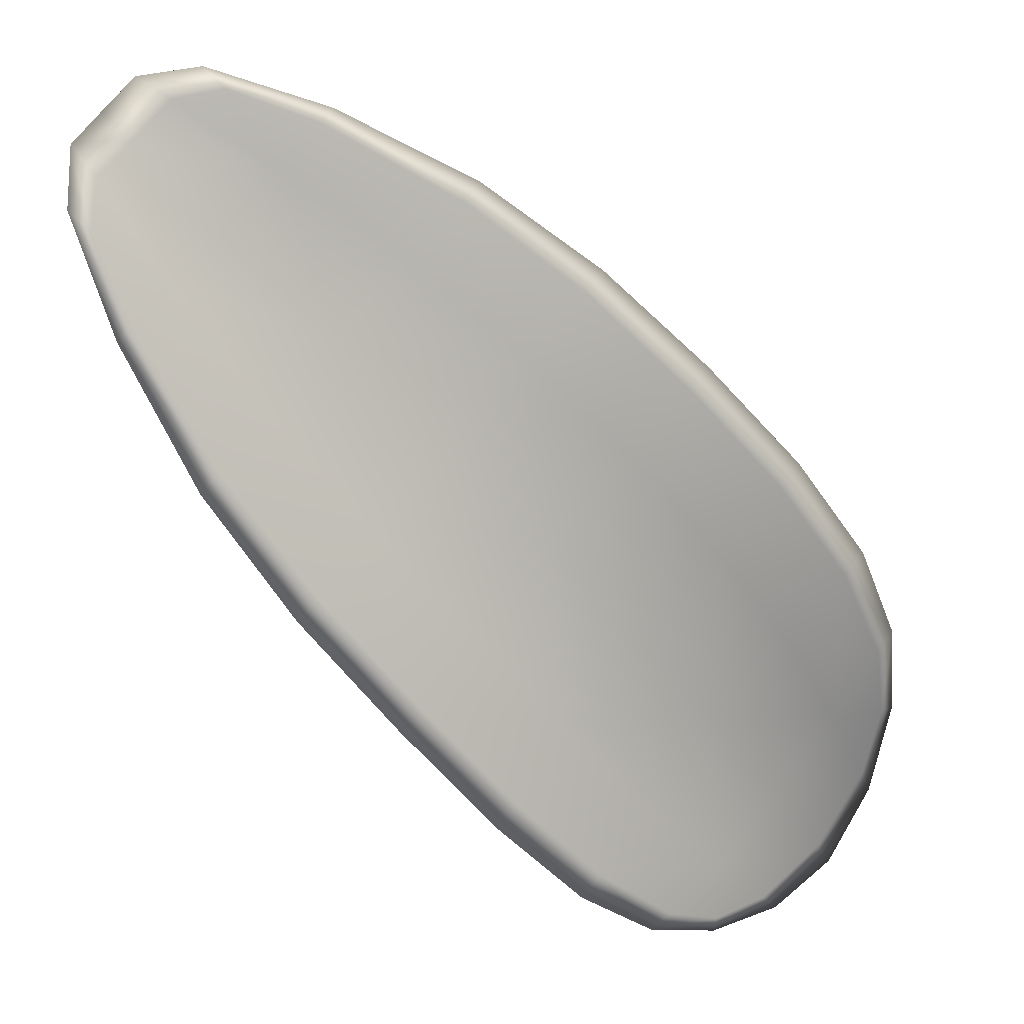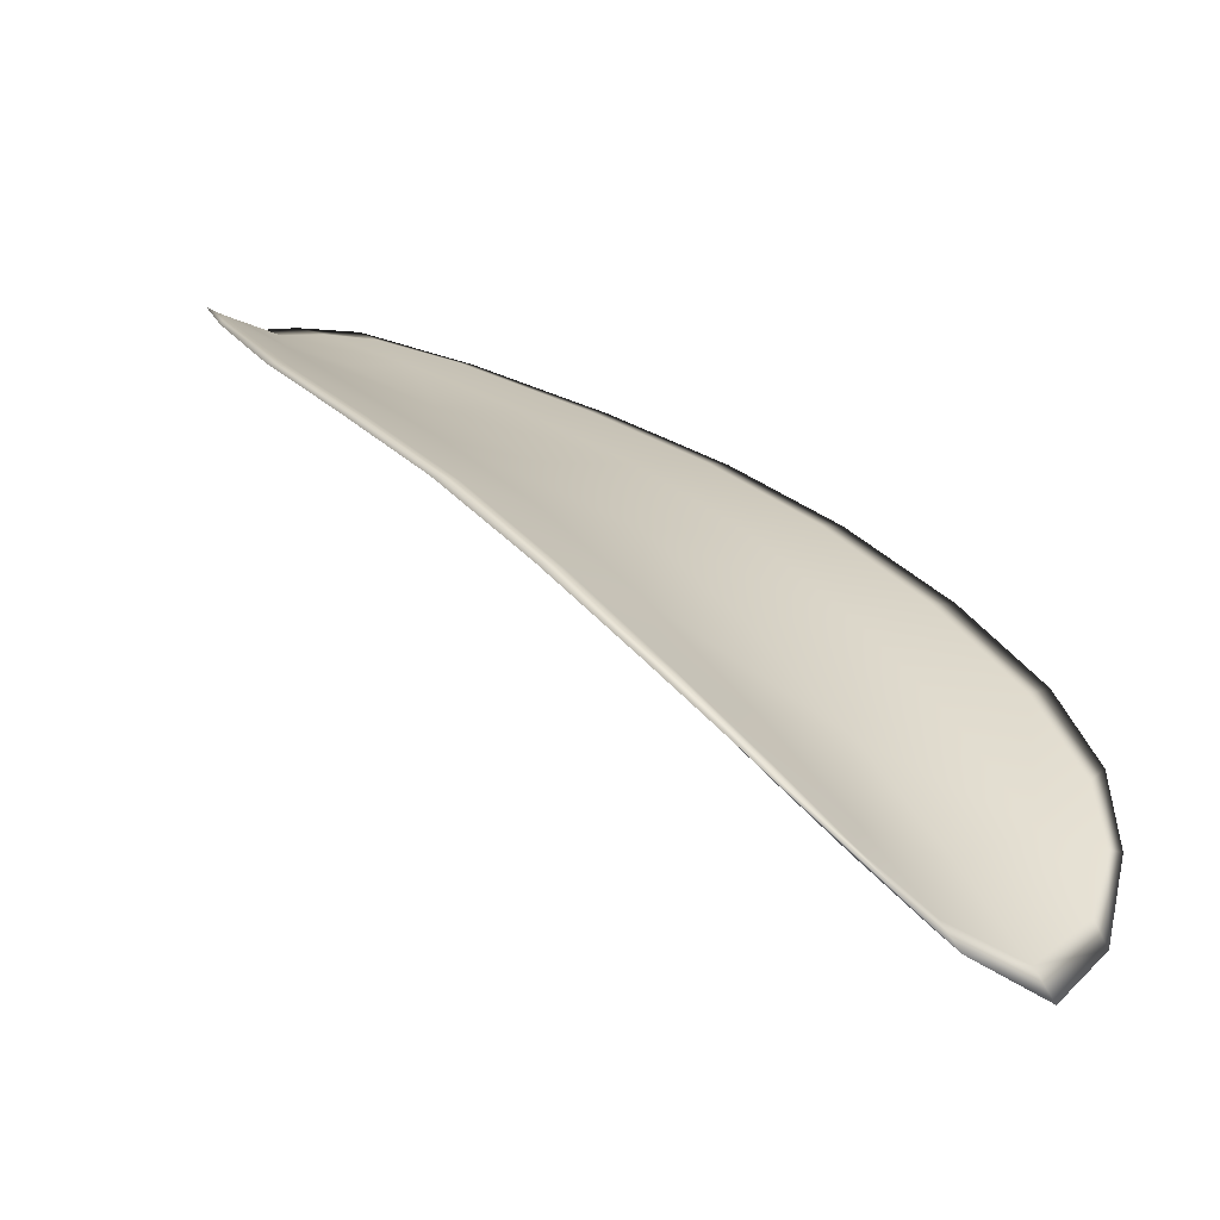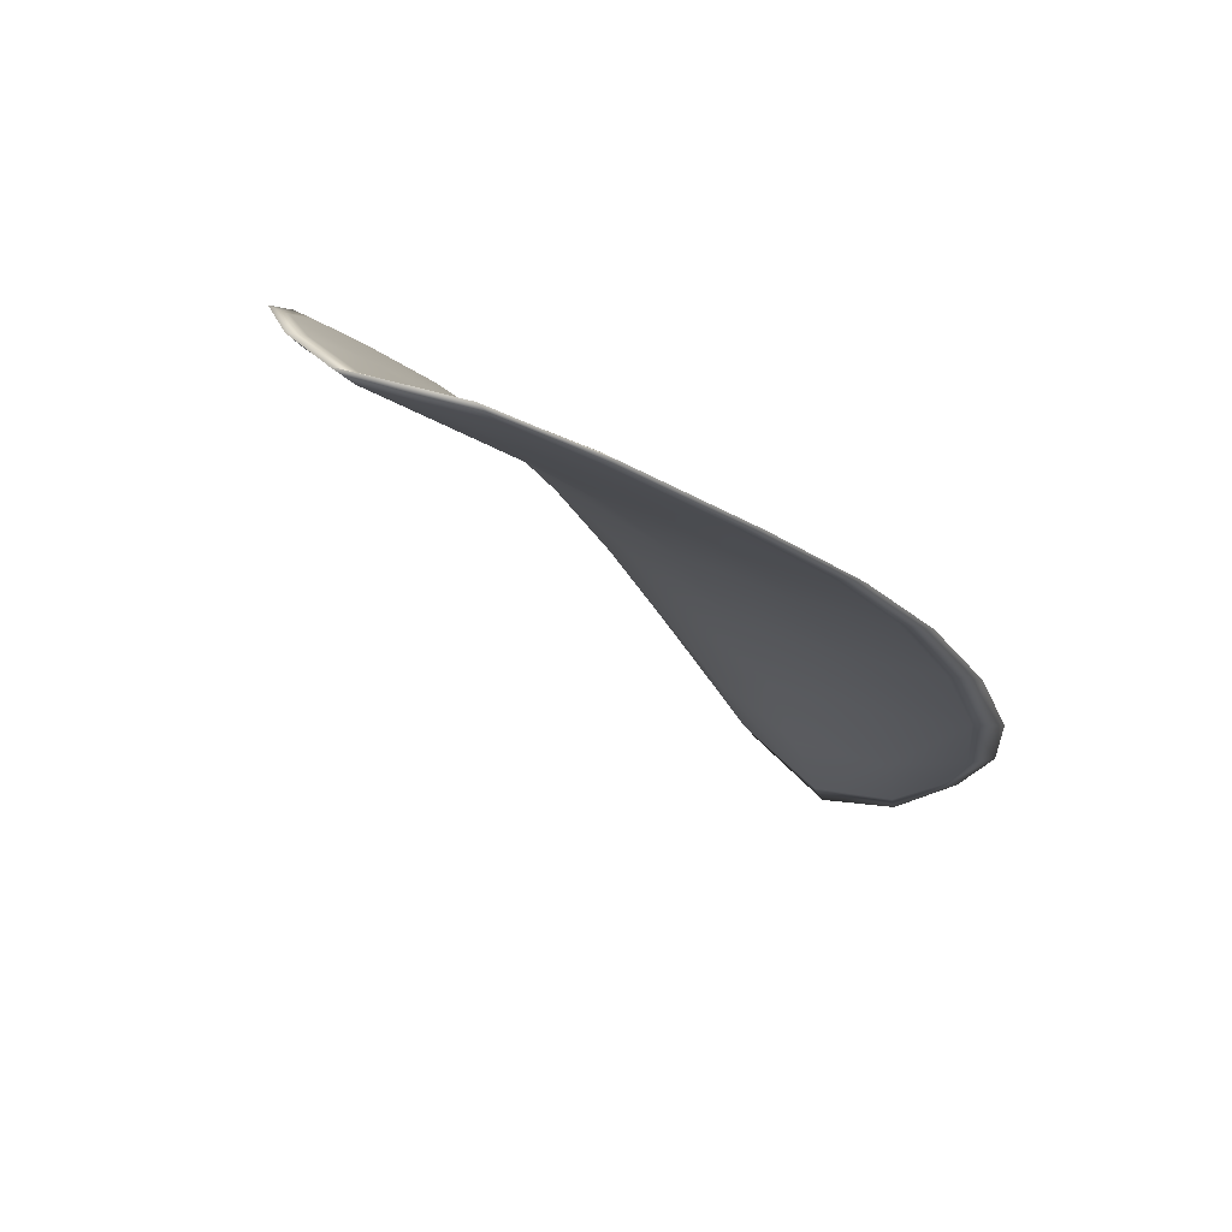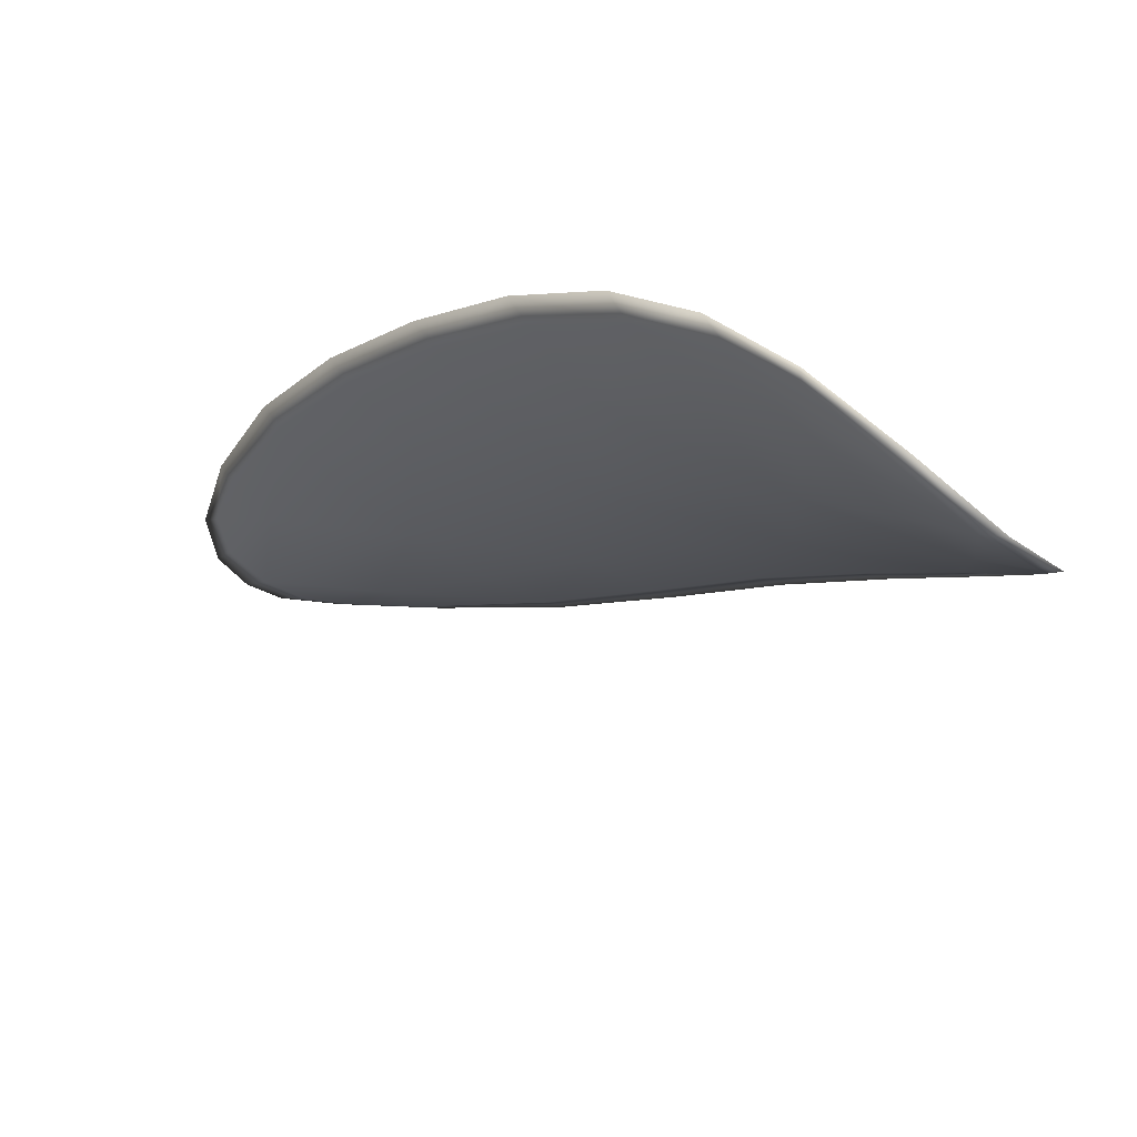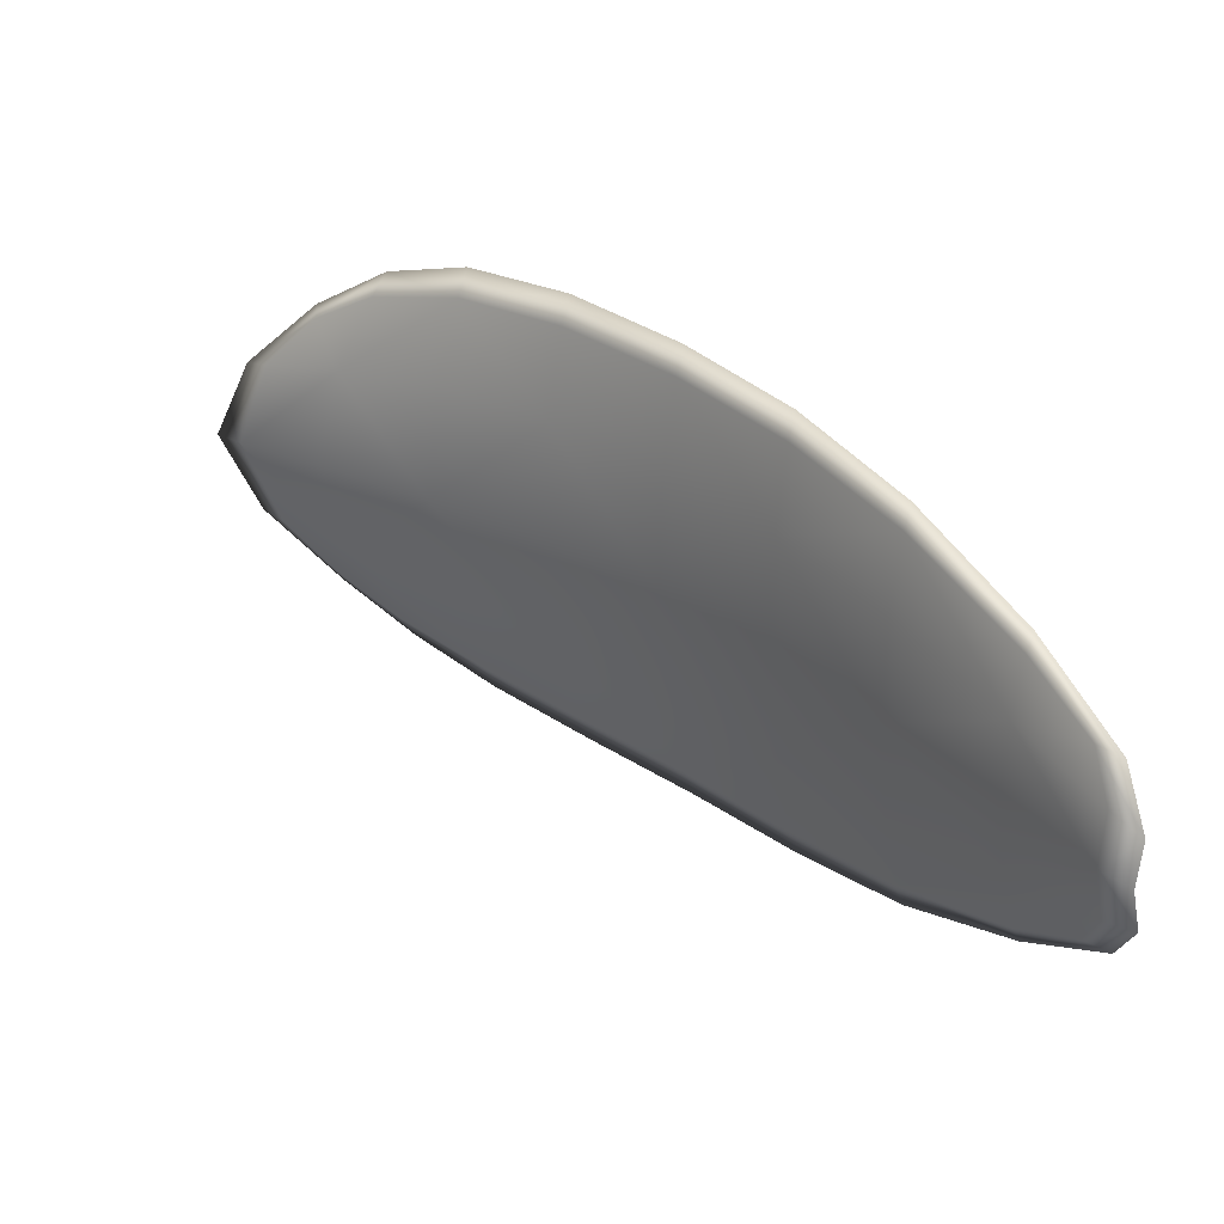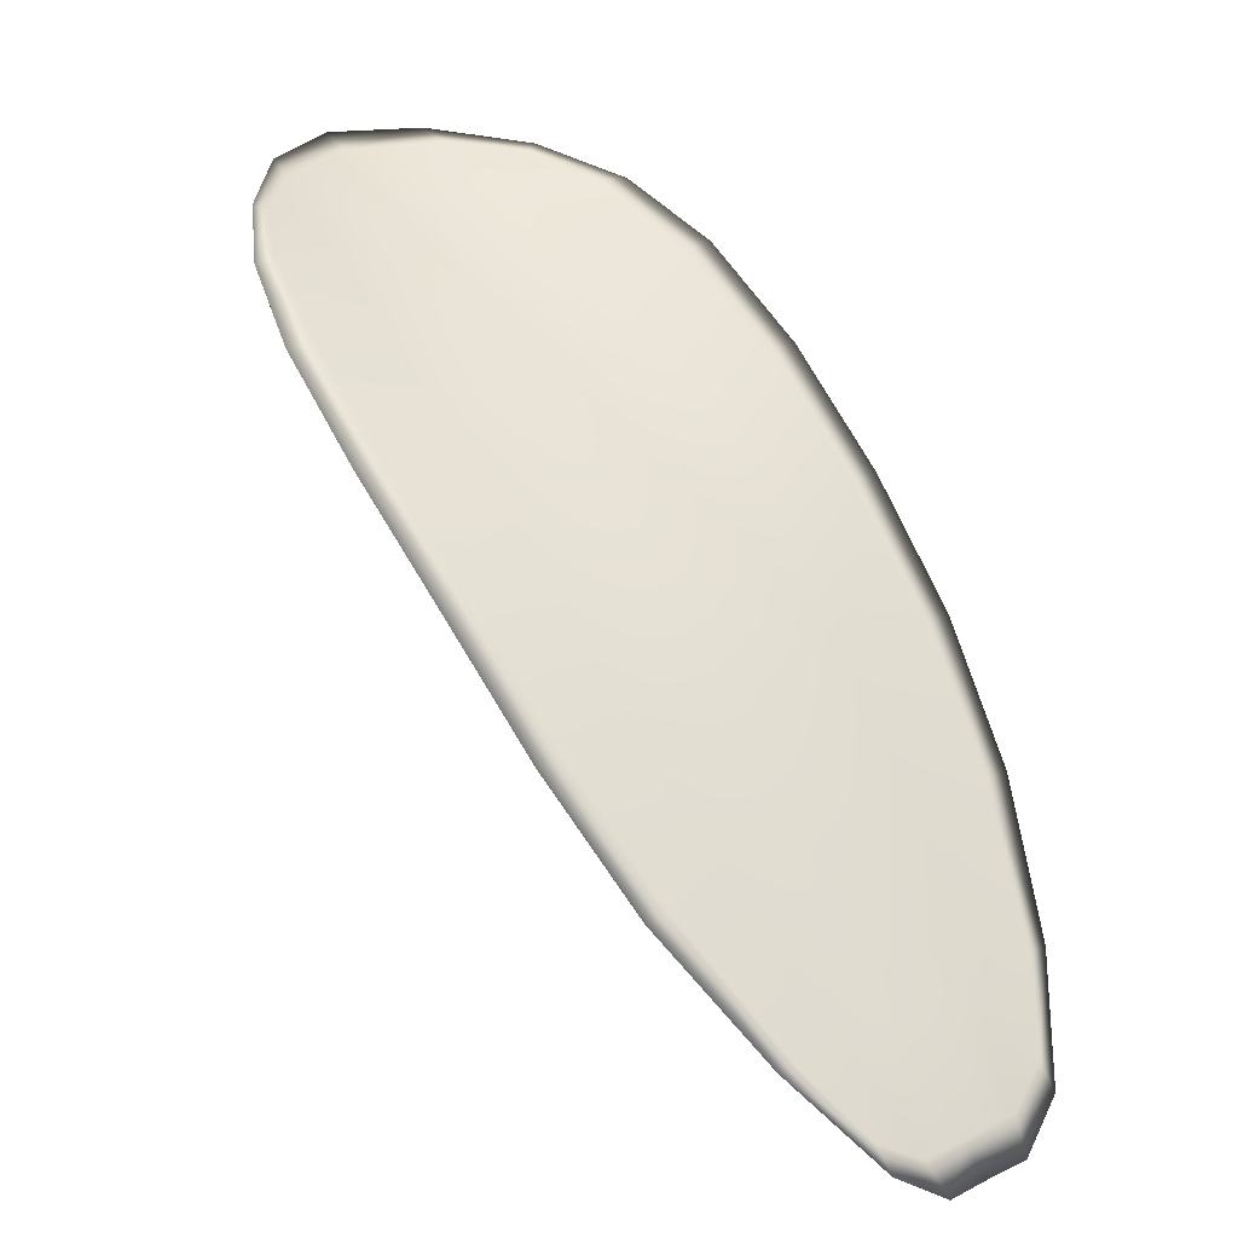
<metadata>
{"format":"obj","ext":"obj","renderer":"f3d","projection":"perspective","resolution":1024,"background":"white","views":[{"elev":63.2,"azim":138.8,"up":"+Z"},{"elev":-18.4,"azim":146.2,"up":"+Z"},{"elev":26.3,"azim":44.4,"up":"+Z"},{"elev":-57.6,"azim":145.3,"up":"+Z"},{"elev":-68.2,"azim":-79.0,"up":"+Y"},{"elev":12.3,"azim":-27.9,"up":"+Y"}]}
</metadata>
<code>
v -2.431 0.7473 -1.103
v -2.434 0.747 -1.104
v -2.433 0.745 -1.101
v -2.43 0.7456 -1.101
v -2.428 0.7462 -1.101
v -2.429 0.7476 -1.103
v -2.43 0.7482 -1.104
v -2.432 0.7485 -1.105
v -2.434 0.7483 -1.106
v -2.436 0.7466 -1.103
v -2.438 0.7463 -1.101
v -2.438 0.7447 -1.099
v -2.436 0.7448 -1.1
v -2.436 0.7478 -1.104
v -2.437 0.7472 -1.103
v -2.433 0.7372 -1.093
v -2.435 0.7371 -1.092
v -2.434 0.7342 -1.09
v -2.432 0.7344 -1.091
v -2.43 0.7346 -1.091
v -2.431 0.7375 -1.093
v -2.431 0.7403 -1.096
v -2.434 0.74 -1.095
v -2.436 0.7399 -1.094
v -2.428 0.7381 -1.094
v -2.428 0.7351 -1.092
v -2.426 0.7355 -1.092
v -2.426 0.7385 -1.094
v -2.426 0.7414 -1.096
v -2.429 0.7409 -1.096
v -2.429 0.7434 -1.098
v -2.432 0.7428 -1.098
v -2.427 0.744 -1.098
v -2.435 0.7425 -1.097
v -2.437 0.7425 -1.097
v -2.431 0.7315 -1.089
v -2.432 0.7314 -1.088
v -2.431 0.7298 -1.088
v -2.43 0.7293 -1.088
v -2.429 0.7293 -1.088
v -2.429 0.7316 -1.089
v -2.427 0.732 -1.089
v -2.427 0.7296 -1.088
v -2.427 0.7305 -1.088
v -2.426 0.7323 -1.089
v -2.431 0.7471 -1.103
v -2.434 0.7468 -1.104
v -2.434 0.7481 -1.106
v -2.432 0.7483 -1.105
v -2.43 0.7481 -1.104
v -2.429 0.7475 -1.103
v -2.428 0.746 -1.101
v -2.43 0.7454 -1.101
v -2.433 0.7448 -1.101
v -2.436 0.7464 -1.103
v -2.438 0.7462 -1.101
v -2.437 0.7471 -1.103
v -2.436 0.7477 -1.104
v -2.436 0.7446 -1.1
v -2.438 0.7445 -1.099
v -2.433 0.7371 -1.093
v -2.435 0.737 -1.092
v -2.436 0.7397 -1.094
v -2.434 0.7398 -1.095
v -2.431 0.7401 -1.096
v -2.431 0.7374 -1.094
v -2.43 0.7345 -1.092
v -2.432 0.7342 -1.091
v -2.434 0.7341 -1.09
v -2.428 0.7379 -1.094
v -2.429 0.7407 -1.096
v -2.426 0.7412 -1.096
v -2.426 0.7384 -1.094
v -2.426 0.7354 -1.092
v -2.428 0.7349 -1.092
v -2.429 0.7432 -1.099
v -2.432 0.7426 -1.098
v -2.427 0.7439 -1.098
v -2.435 0.7423 -1.098
v -2.437 0.7423 -1.097
v -2.431 0.7313 -1.089
v -2.432 0.7313 -1.089
v -2.429 0.7315 -1.09
v -2.429 0.7292 -1.088
v -2.43 0.7291 -1.088
v -2.431 0.7297 -1.088
v -2.427 0.7319 -1.09
v -2.426 0.7322 -1.09
v -2.427 0.7304 -1.088
v -2.427 0.7295 -1.088
v -2.433 0.7313 -1.088
v -2.431 0.7292 -1.087
v -2.435 0.7341 -1.09
v -2.431 0.7297 -1.088
v -2.427 0.7288 -1.088
v -2.426 0.7299 -1.088
v -2.428 0.7285 -1.088
v -2.427 0.7304 -1.088
v -2.429 0.7477 -1.102
v -2.43 0.7484 -1.104
v -2.427 0.7463 -1.101
v -2.43 0.7481 -1.104
v -2.436 0.7482 -1.105
v -2.438 0.7473 -1.103
v -2.434 0.7487 -1.106
v -2.437 0.7471 -1.103
v -2.438 0.7462 -1.101
v -2.438 0.7446 -1.099
v -2.429 0.7285 -1.087
v -2.426 0.7324 -1.09
v -2.425 0.7356 -1.092
v -2.432 0.7488 -1.106
v -2.426 0.7441 -1.098
v -2.426 0.7415 -1.096
v -2.438 0.7424 -1.097
v -2.437 0.7398 -1.094
v -2.436 0.737 -1.092
v -2.425 0.7386 -1.094
f 1 2 3
f 1 3 4
f 1 4 5
f 1 5 6
f 1 6 7
f 1 7 8
f 1 8 9
f 1 9 2
f 10 11 12
f 10 12 13
f 10 13 3
f 10 3 2
f 10 2 9
f 10 9 14
f 10 14 15
f 10 15 11
f 16 17 18
f 16 18 19
f 16 19 20
f 16 20 21
f 16 21 22
f 16 22 23
f 16 23 24
f 16 24 17
f 25 21 20
f 25 20 26
f 25 26 27
f 25 27 28
f 25 28 29
f 25 29 30
f 25 30 22
f 25 22 21
f 31 32 22
f 31 22 30
f 31 30 29
f 31 29 33
f 31 33 5
f 31 5 4
f 31 4 3
f 31 3 32
f 34 35 24
f 34 24 23
f 34 23 22
f 34 22 32
f 34 32 3
f 34 3 13
f 34 13 12
f 34 12 35
f 36 37 38
f 36 38 39
f 36 39 40
f 36 40 41
f 36 41 20
f 36 20 19
f 36 19 18
f 36 18 37
f 42 41 40
f 42 40 43
f 42 43 44
f 42 44 45
f 42 45 27
f 42 27 26
f 42 26 20
f 42 20 41
f 46 47 48
f 46 48 49
f 46 49 50
f 46 50 51
f 46 51 52
f 46 52 53
f 46 53 54
f 46 54 47
f 55 56 57
f 55 57 58
f 55 58 48
f 55 48 47
f 55 47 54
f 55 54 59
f 55 59 60
f 55 60 56
f 61 62 63
f 61 63 64
f 61 64 65
f 61 65 66
f 61 66 67
f 61 67 68
f 61 68 69
f 61 69 62
f 70 66 65
f 70 65 71
f 70 71 72
f 70 72 73
f 70 73 74
f 70 74 75
f 70 75 67
f 70 67 66
f 76 77 54
f 76 54 53
f 76 53 52
f 76 52 78
f 76 78 72
f 76 72 71
f 76 71 65
f 76 65 77
f 79 80 60
f 79 60 59
f 79 59 54
f 79 54 77
f 79 77 65
f 79 65 64
f 79 64 63
f 79 63 80
f 81 82 69
f 81 69 68
f 81 68 67
f 81 67 83
f 81 83 84
f 81 84 85
f 81 85 86
f 81 86 82
f 87 83 67
f 87 67 75
f 87 75 74
f 87 74 88
f 87 88 89
f 87 89 90
f 87 90 84
f 87 84 83
f 91 92 38
f 91 38 37
f 91 37 18
f 91 18 93
f 91 93 69
f 91 69 82
f 91 82 94
f 91 94 92
f 95 96 44
f 95 44 43
f 95 43 40
f 95 40 97
f 95 97 84
f 95 84 90
f 95 90 98
f 95 98 96
f 99 100 7
f 99 7 6
f 99 6 5
f 99 5 101
f 99 101 52
f 99 52 51
f 99 51 102
f 99 102 100
f 103 104 15
f 103 15 14
f 103 14 9
f 103 9 105
f 103 105 48
f 103 48 58
f 103 58 106
f 103 106 104
f 107 108 12
f 107 12 11
f 107 11 15
f 107 15 104
f 107 104 106
f 107 106 56
f 107 56 60
f 107 60 108
f 109 97 40
f 109 40 39
f 109 39 38
f 109 38 92
f 109 92 94
f 109 94 85
f 109 85 84
f 109 84 97
f 110 111 27
f 110 27 45
f 110 45 44
f 110 44 96
f 110 96 98
f 110 98 88
f 110 88 74
f 110 74 111
f 112 105 9
f 112 9 8
f 112 8 7
f 112 7 100
f 112 100 102
f 112 102 49
f 112 49 48
f 112 48 105
f 113 101 5
f 113 5 33
f 113 33 29
f 113 29 114
f 113 114 72
f 113 72 78
f 113 78 52
f 113 52 101
f 115 116 24
f 115 24 35
f 115 35 12
f 115 12 108
f 115 108 60
f 115 60 80
f 115 80 63
f 115 63 116
f 117 93 18
f 117 18 17
f 117 17 24
f 117 24 116
f 117 116 63
f 117 63 62
f 117 62 69
f 117 69 93
f 118 114 29
f 118 29 28
f 118 28 27
f 118 27 111
f 118 111 74
f 118 74 73
f 118 73 72
f 118 72 114

</code>
